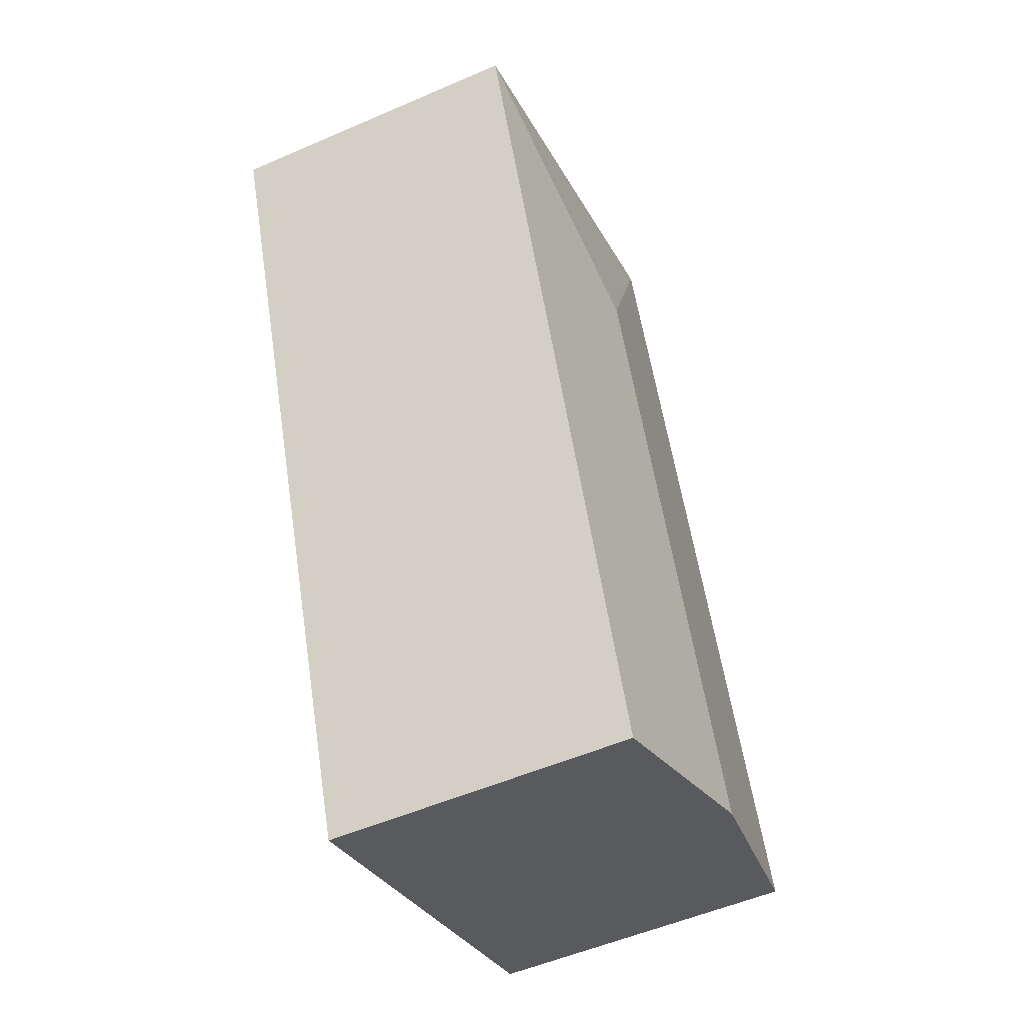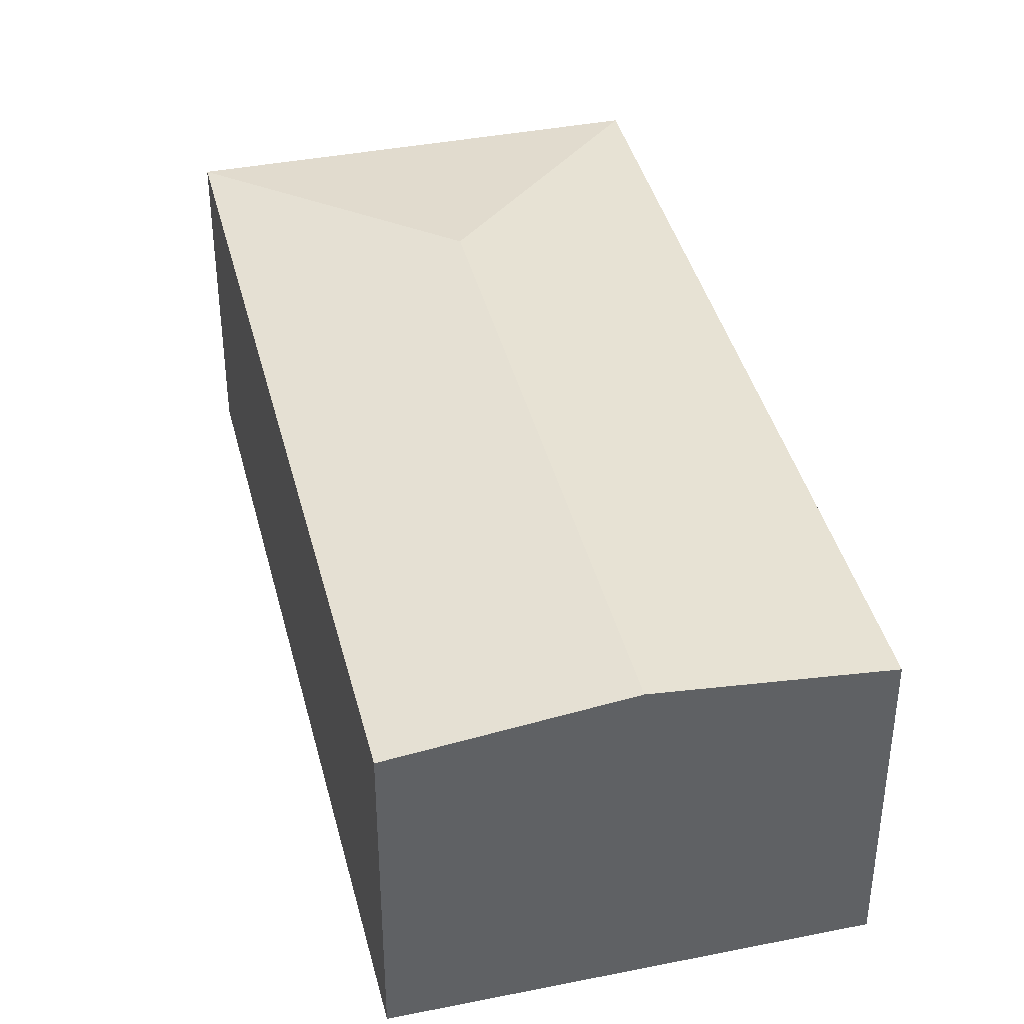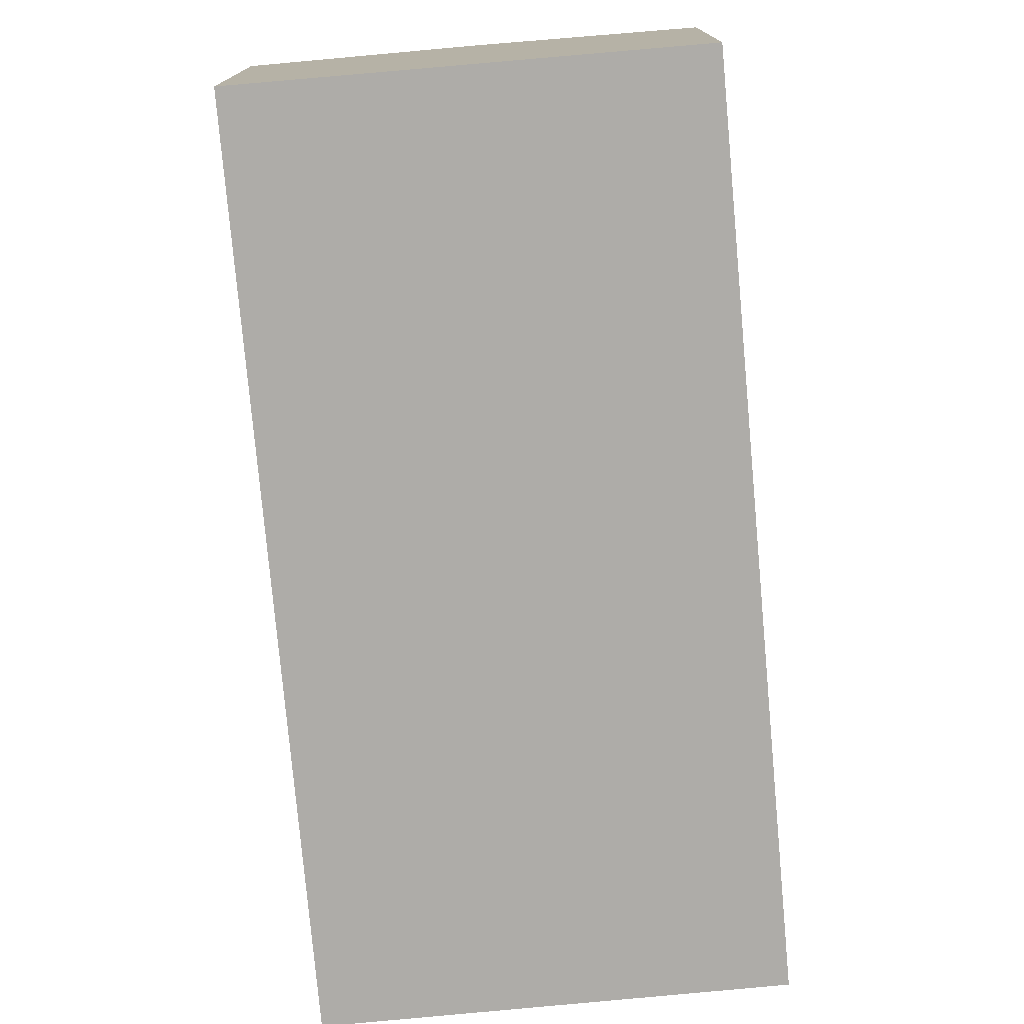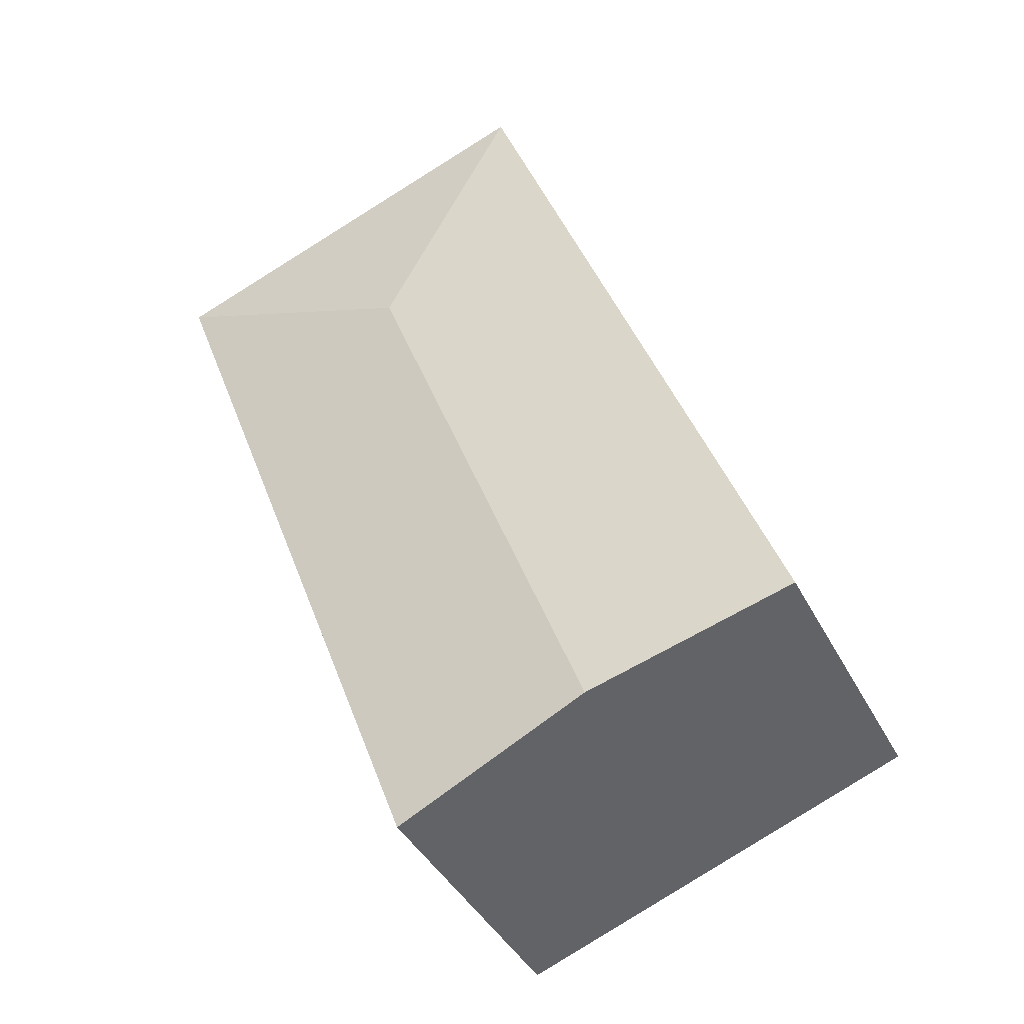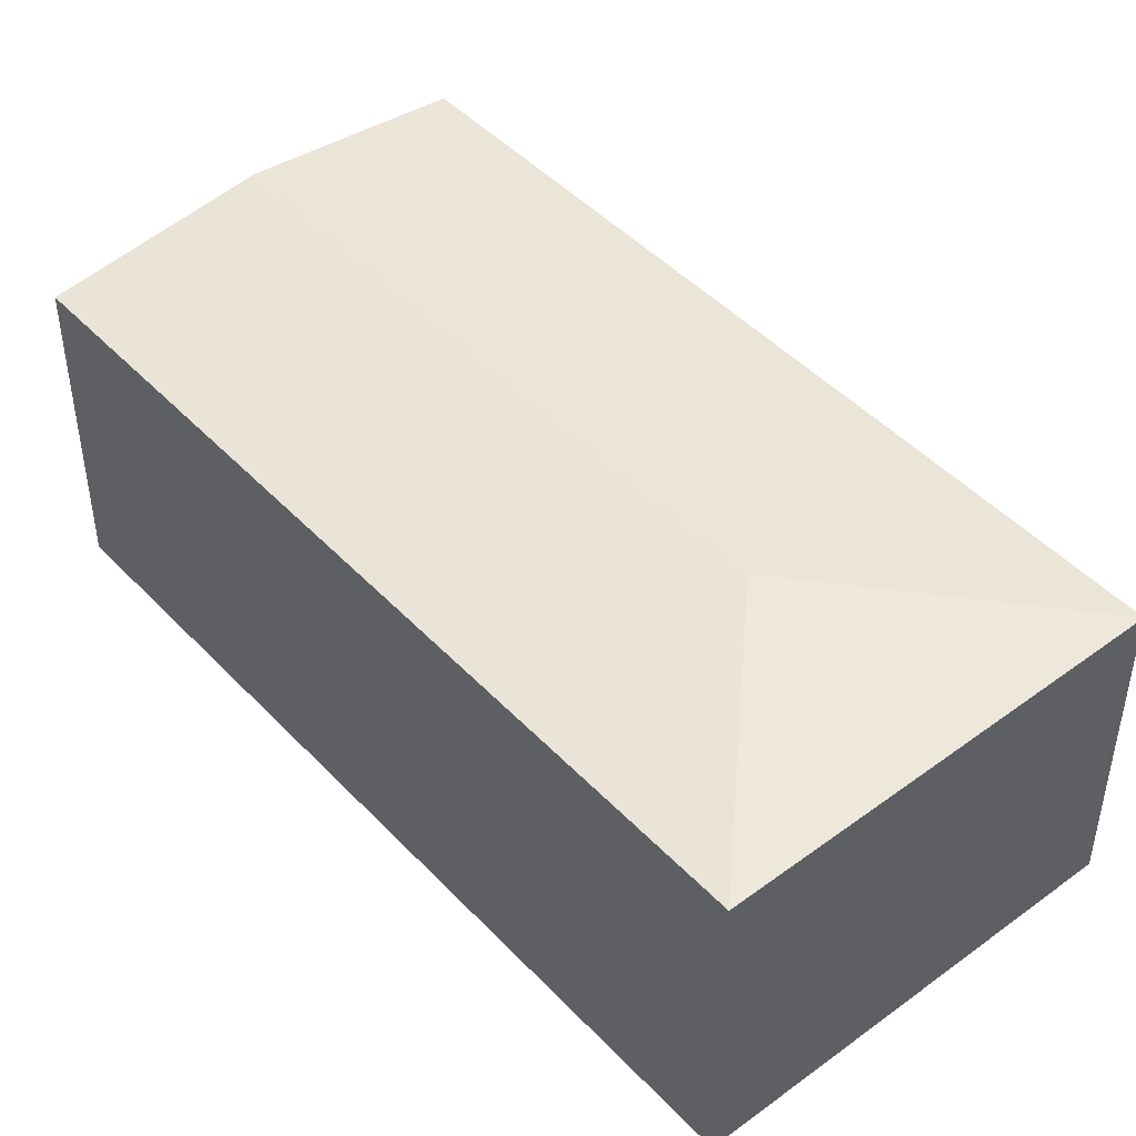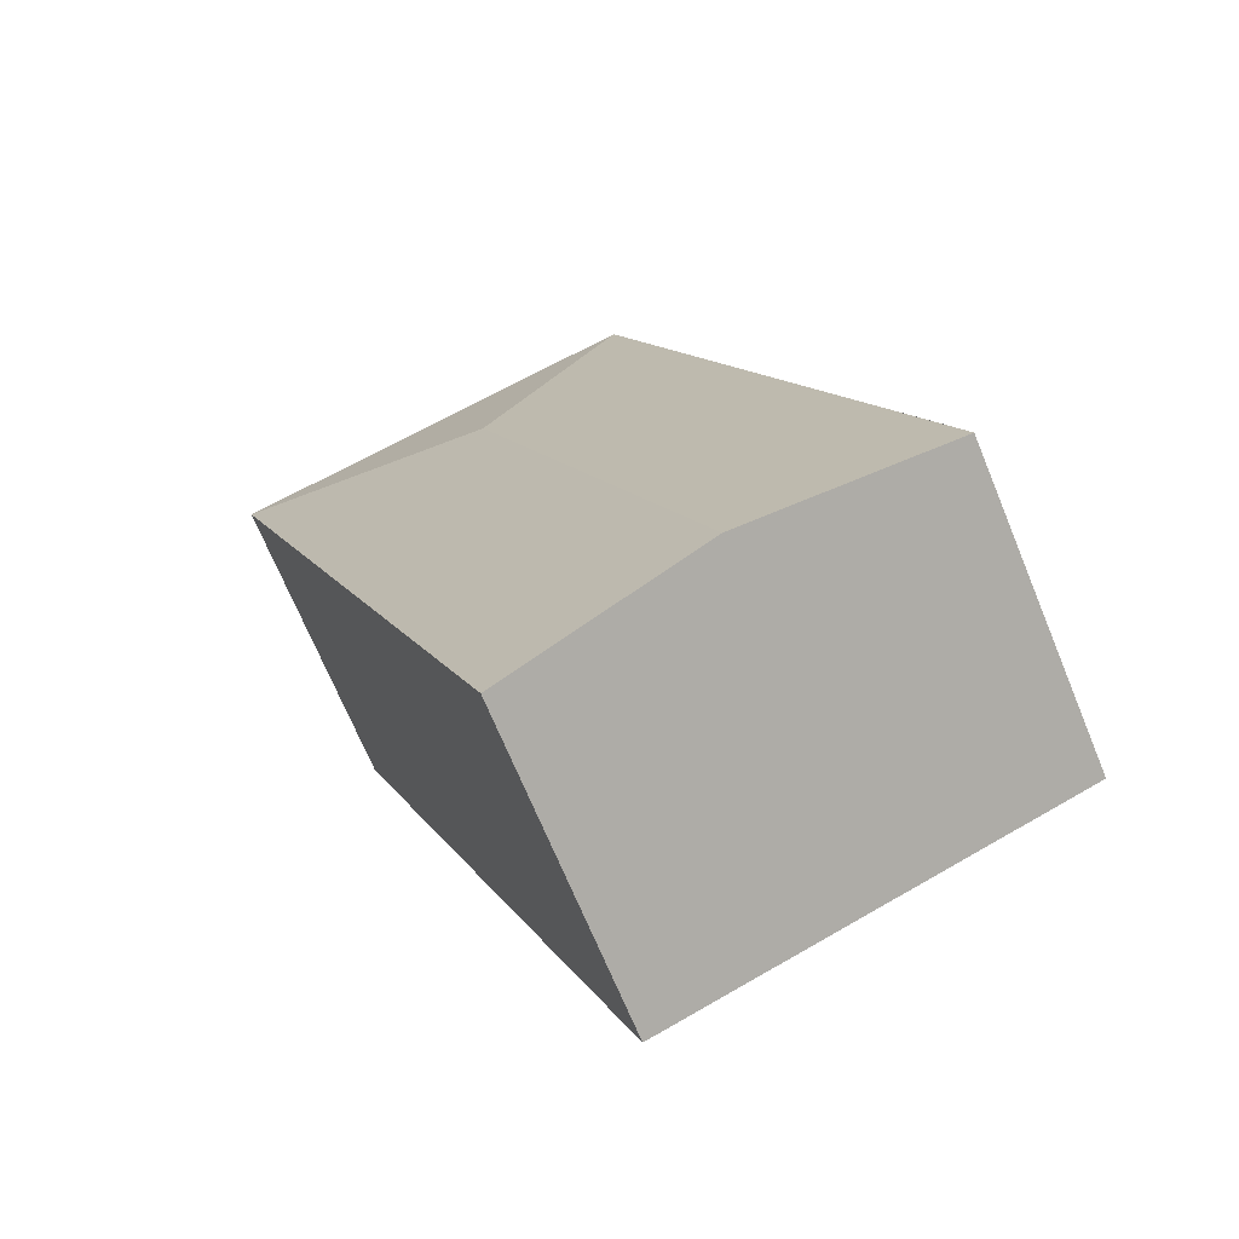
<metadata>
{"format":"obj","ext":"obj","renderer":"f3d","projection":"perspective","resolution":1024,"background":"white","views":[{"elev":-52.9,"azim":115.0,"up":"+Z"},{"elev":40.3,"azim":-173.2,"up":"+Y"},{"elev":-76.8,"azim":-154.3,"up":"+Y"},{"elev":-40.6,"azim":-154.8,"up":"+Z"},{"elev":46.6,"azim":-19.9,"up":"+Y"},{"elev":-70.3,"azim":-157.5,"up":"+Z"}]}
</metadata>
<code>
v  1.564 2.592 -0.594
v  5.487 2.414 5.078
v  3.131 2.414 -1.189
v  3.323 2.592 4.087
v  2.333 2.413 6.237
v  0 2.414 1.478e-16
v  3.131 7.281e-17 -1.189
v  0 0 0
v  1.564 3.637e-17 -0.594
v  2.333 -3.819e-16 6.237
v  5.487 -3.109e-16 5.078
g defaultobject
f 1 2 3
f 2 1 4
f 4 5 2
f 6 4 1
f 4 6 5
f 7 1 3
f 1 7 6
f 6 7 8
f 8 7 9
f 8 5 6
f 5 8 10
f 5 11 2
f 11 5 10
f 11 3 2
f 3 11 7
f 9 10 8
f 10 9 7
f 10 7 11

</code>
